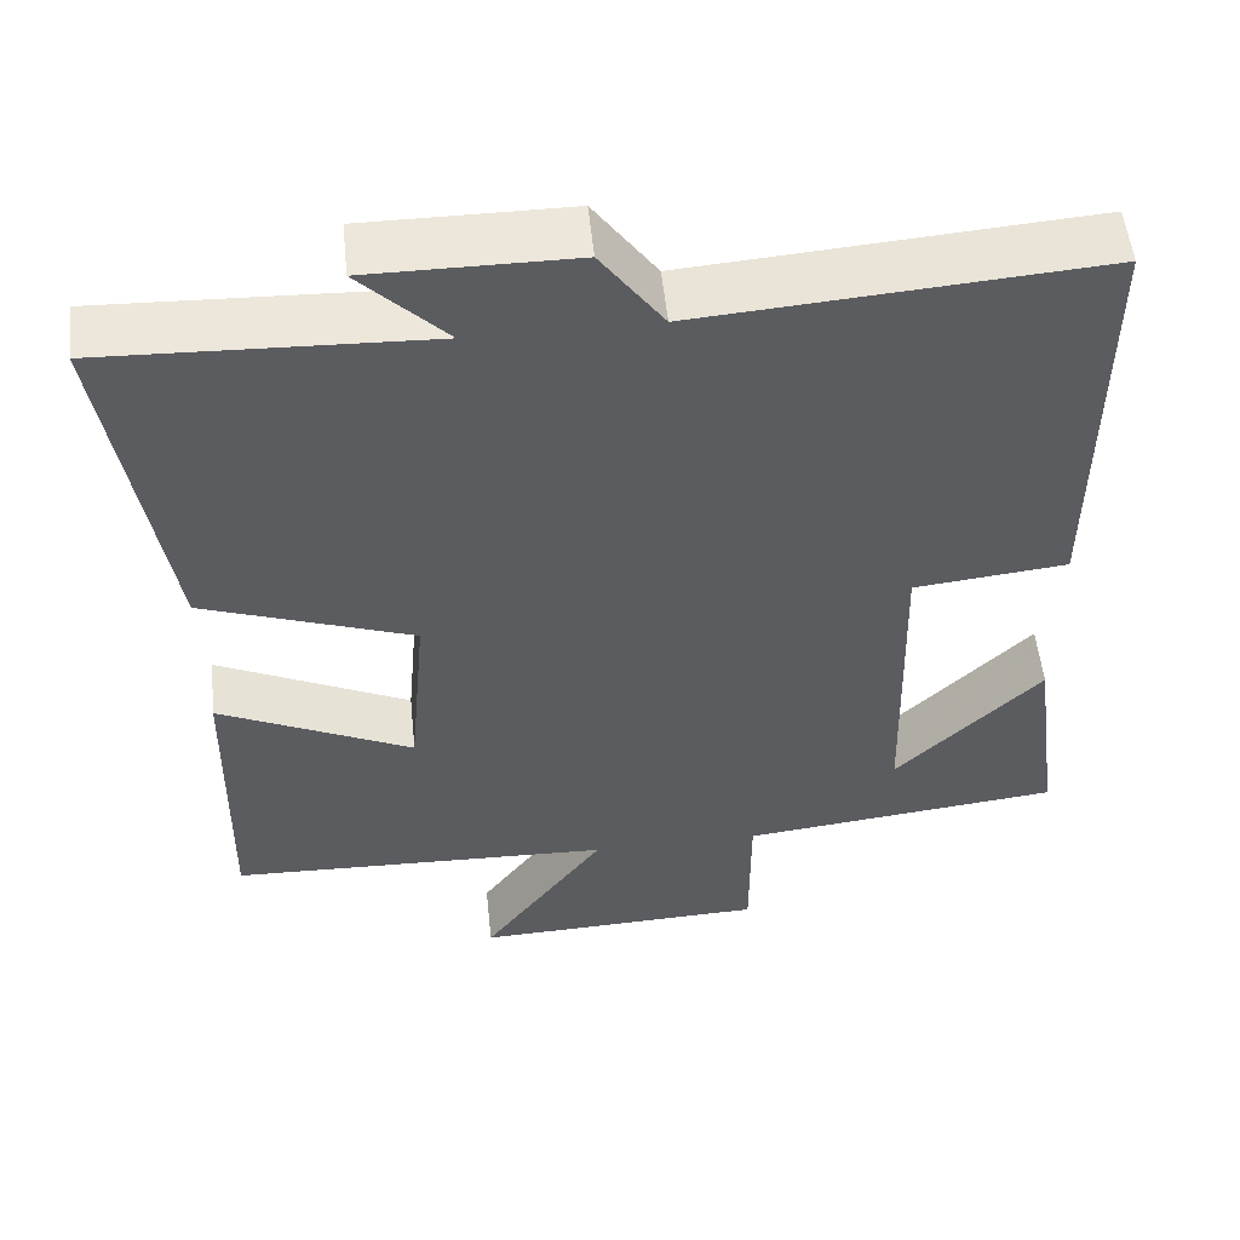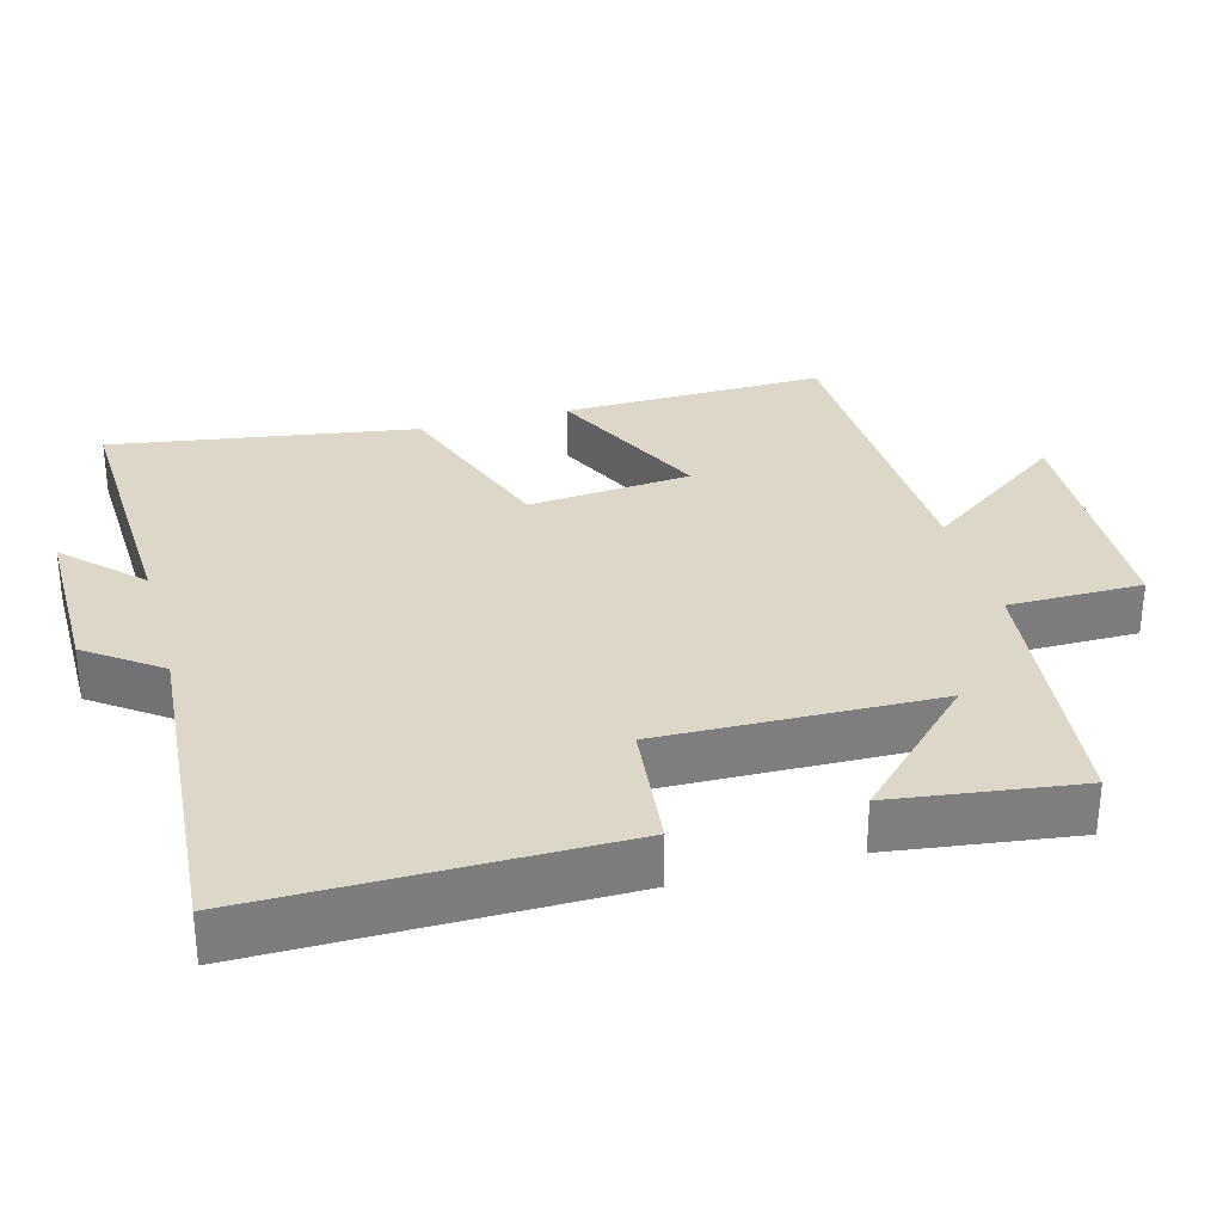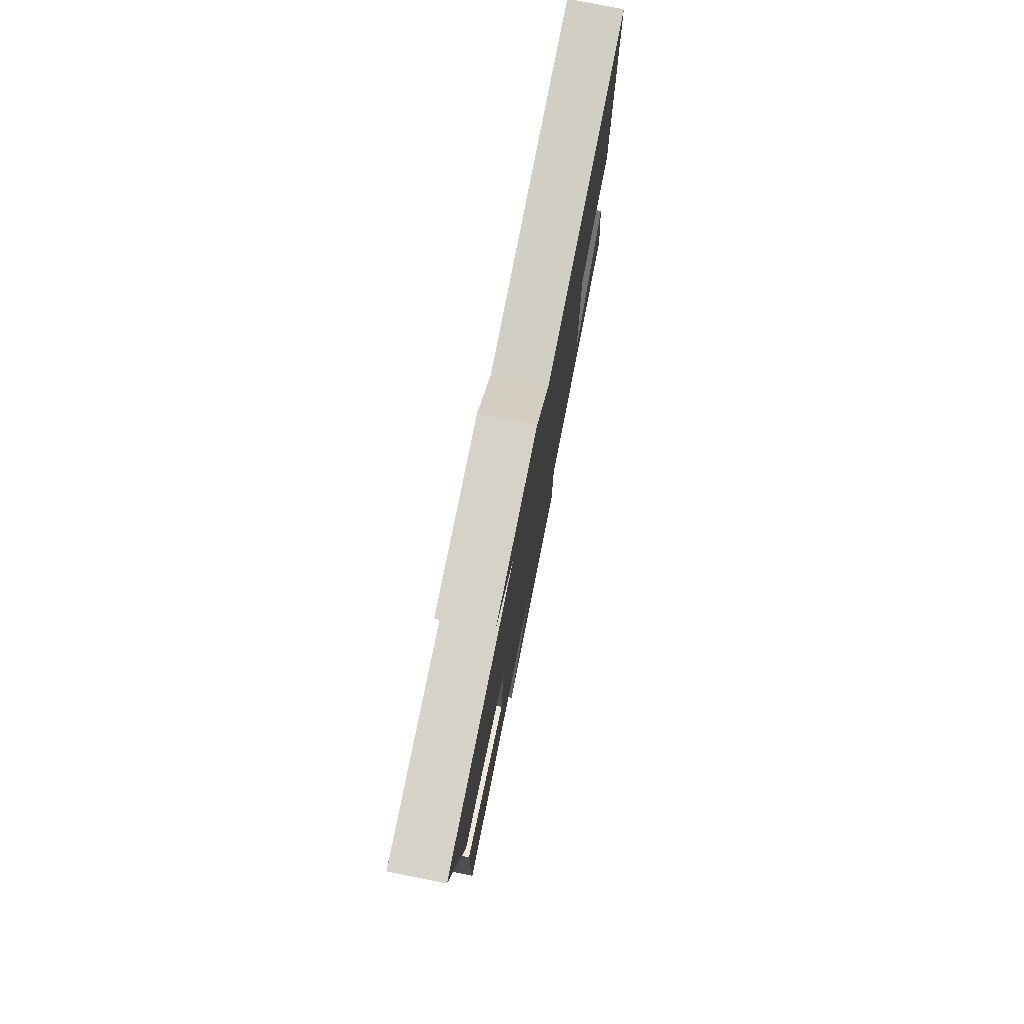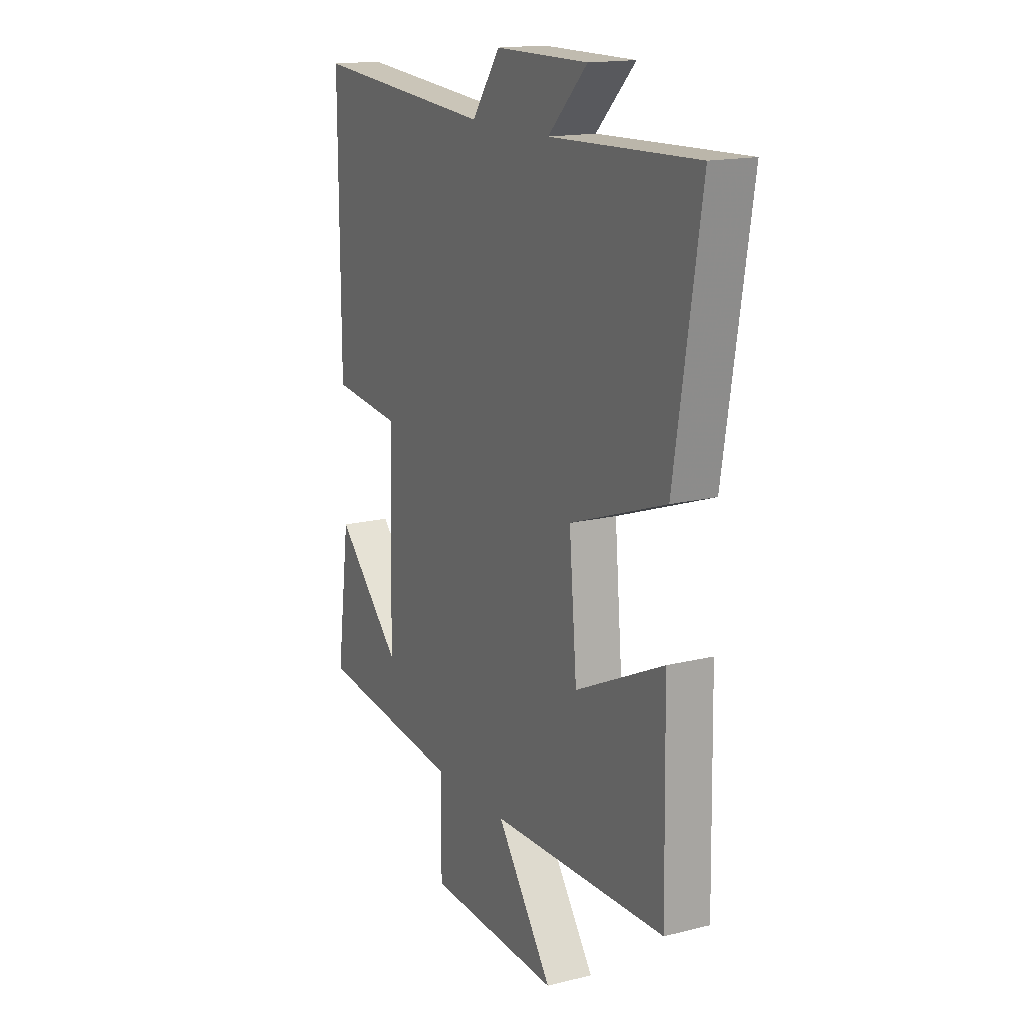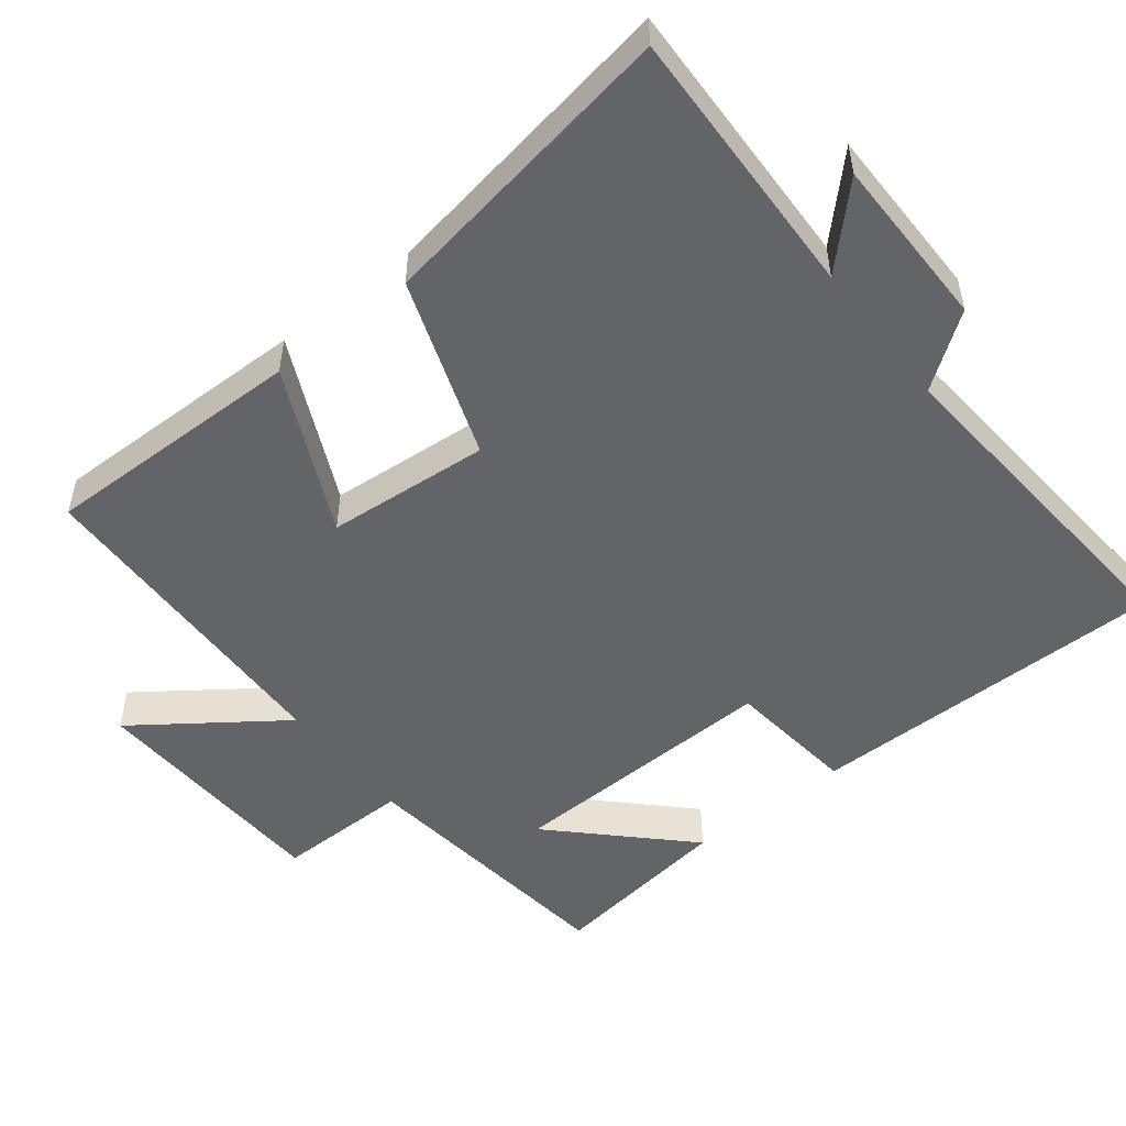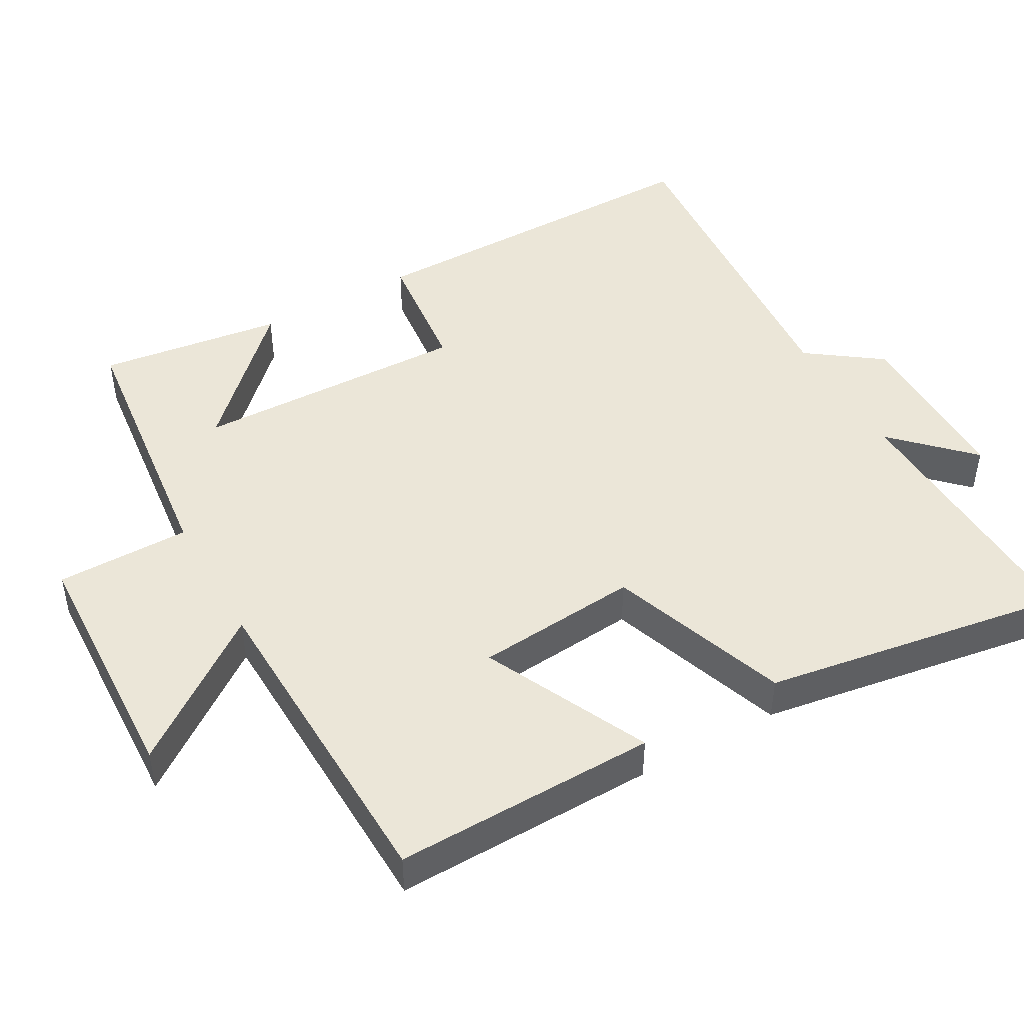
<metadata>
{"format":"obj","ext":"obj","renderer":"f3d","projection":"perspective","resolution":1024,"background":"white","views":[{"elev":53.8,"azim":-5.9,"up":"+Z"},{"elev":30.9,"azim":74.6,"up":"+Y"},{"elev":78.2,"azim":-78.7,"up":"+Z"},{"elev":16.1,"azim":-117.4,"up":"+Z"},{"elev":-51.2,"azim":-51.6,"up":"+Y"},{"elev":46.6,"azim":-119.4,"up":"+Y"}]}
</metadata>
<code>
v -0.507 0.07 -0.486
v -0.5 0.07 -0.119
v -0.27 0.07 -0.228
v -0.25 0.07 0
v -0.5 0.07 0.089
v -0.568 0.07 0.514
v -0.185 0.07 0.5
v -0.287 0.07 0.602
v -0.045 0.07 0.602
v 0.029 0.07 0.5
v 0.502 0.07 0.537
v 0.5 0.07 0.034
v 0.318 0.07 0.014
v 0.328 0.07 -0.37
v 0.5 0.07 -0.198
v 0.535 0.07 -0.456
v 0.153 0.07 -0.5
v 0.153 0.07 -0.687
v -0.195 0.07 -0.701
v -0.049 0.07 -0.5
v -0.507 0 -0.486
v -0.5 0 -0.119
v -0.27 0 -0.228
v -0.25 0 0
v -0.5 0 0.089
v -0.568 0 0.514
v -0.185 0 0.5
v -0.287 0 0.602
v -0.045 0 0.602
v 0.029 0 0.5
v 0.502 0 0.537
v 0.5 0 0.034
v 0.318 0 0.014
v 0.328 0 -0.37
v 0.5 0 -0.198
v 0.535 0 -0.456
v 0.153 0 -0.5
v 0.153 0 -0.687
v -0.195 0 -0.701
v -0.049 0 -0.5
f 17 18 19 20
f 14 15 16
f 14 16 17 20
f 10 11 12 13
f 7 8 9 10
f 7 10 13 14
f 4 5 6 7
f 3 4 7 14
f 1 2 3
f 1 3 14 20
f 40 39 38 37
f 36 35 34
f 40 37 36 34
f 33 32 31 30
f 30 29 28 27
f 34 33 30 27
f 27 26 25 24
f 34 27 24 23
f 23 22 21
f 40 34 23 21
f 1 21 22 2
f 2 22 23 3
f 3 23 24 4
f 4 24 25 5
f 5 25 26 6
f 6 26 27 7
f 7 27 28 8
f 8 28 29 9
f 9 29 30 10
f 10 30 31 11
f 11 31 32 12
f 12 32 33 13
f 13 33 34 14
f 14 34 35 15
f 15 35 36 16
f 16 36 37 17
f 17 37 38 18
f 18 38 39 19
f 19 39 40 20
f 20 40 21 1

</code>
